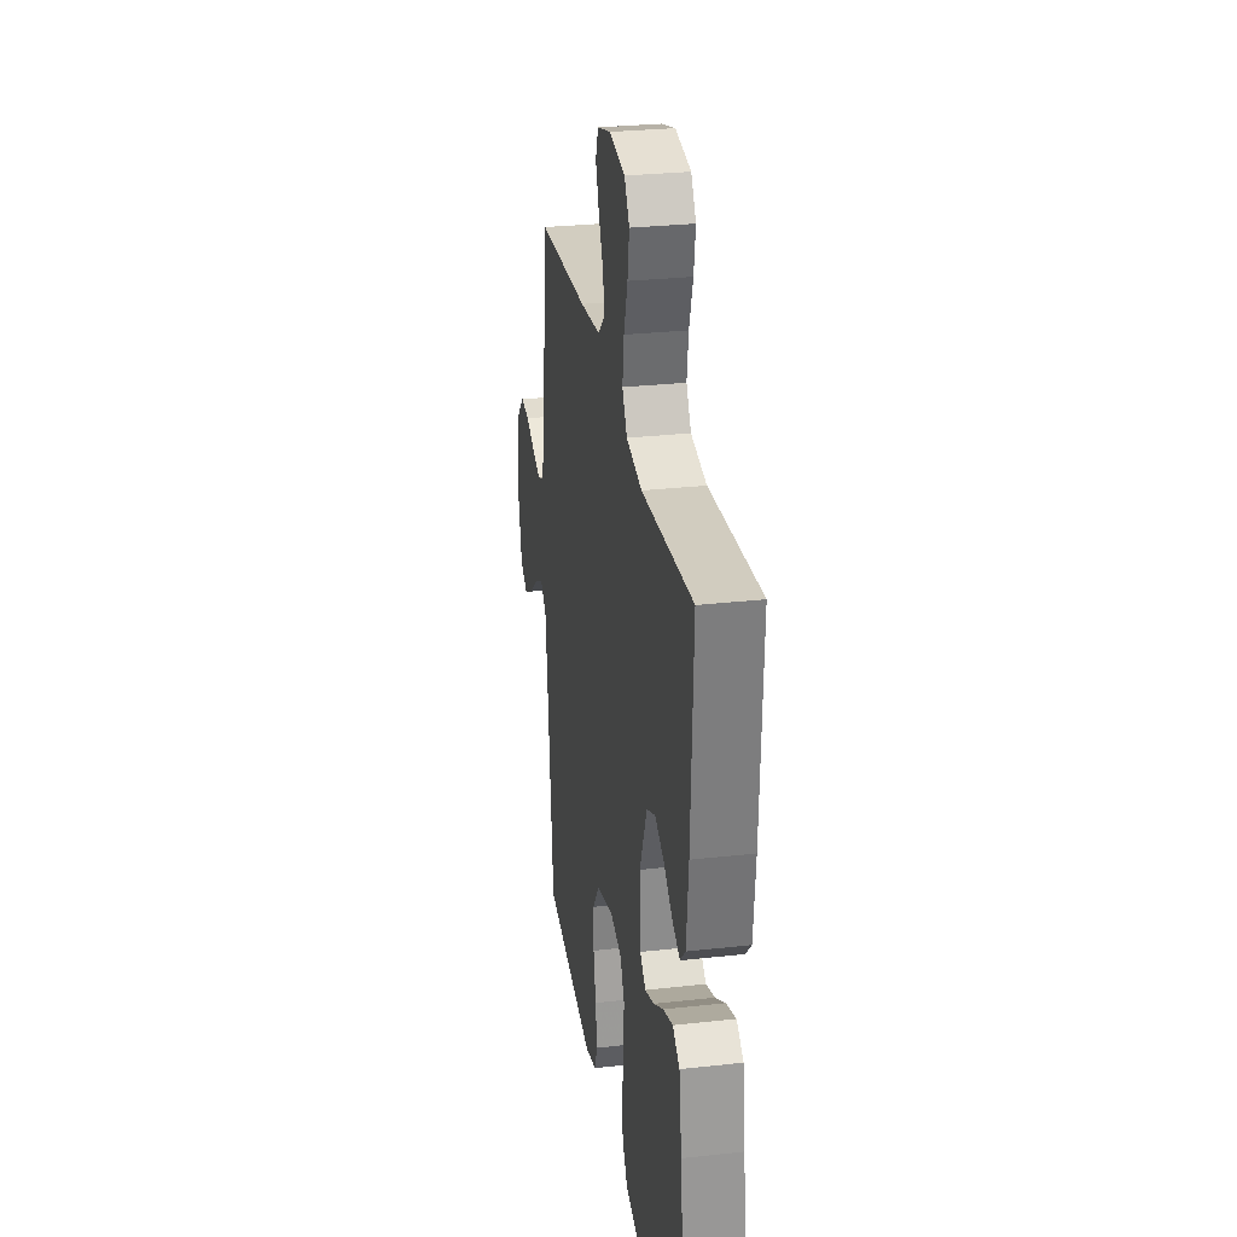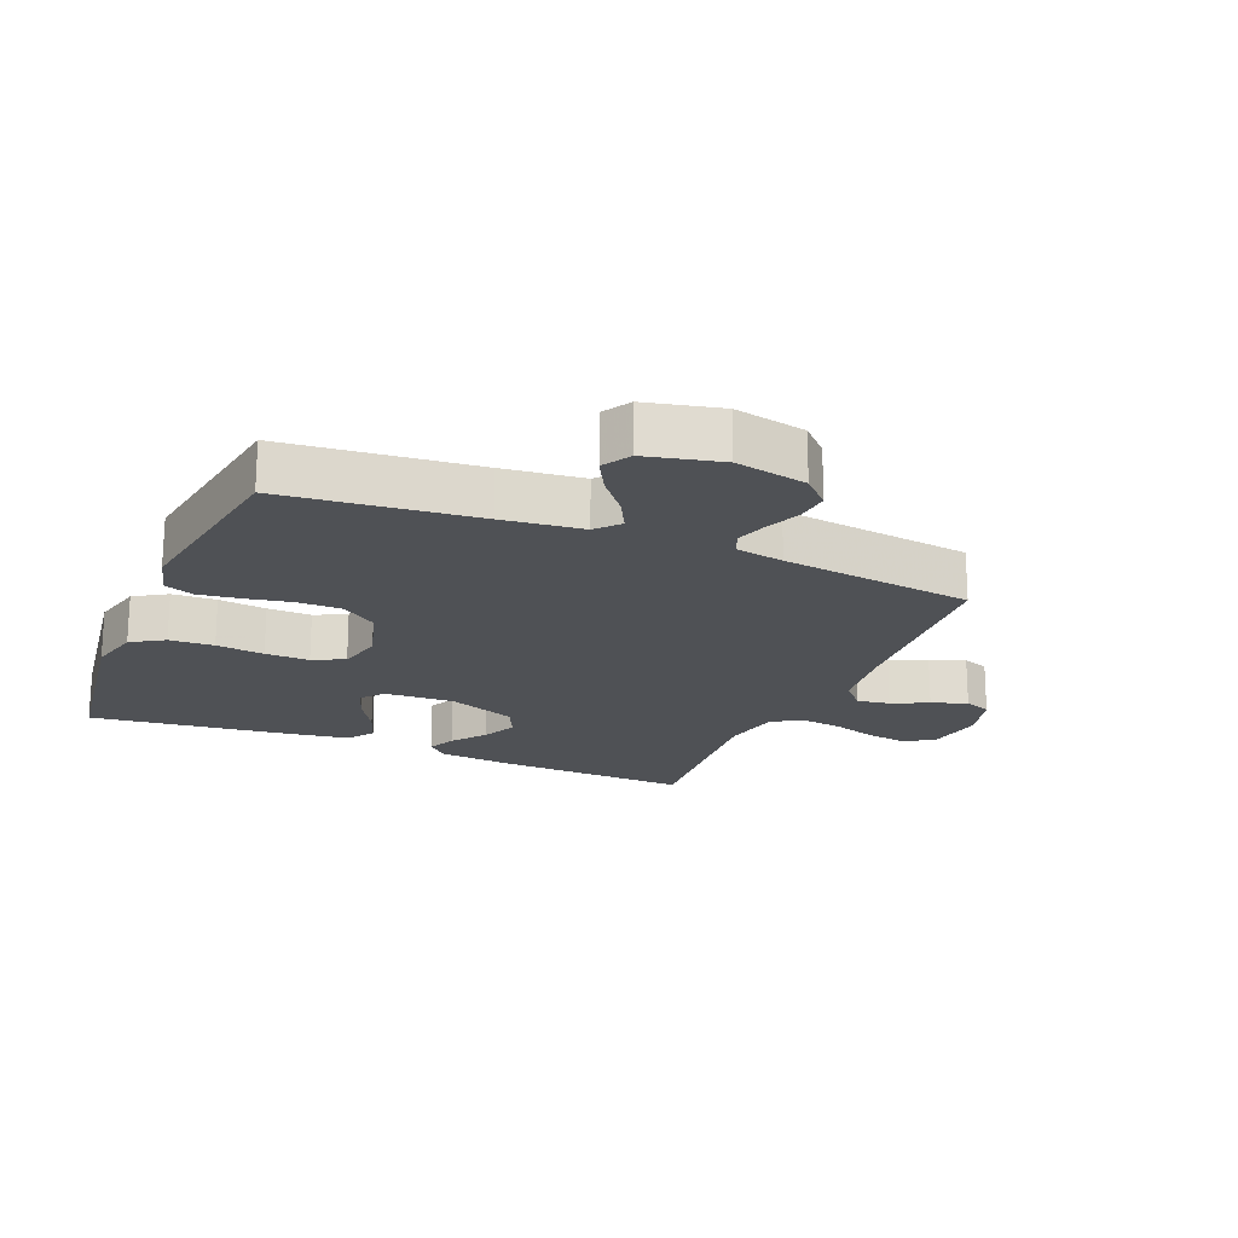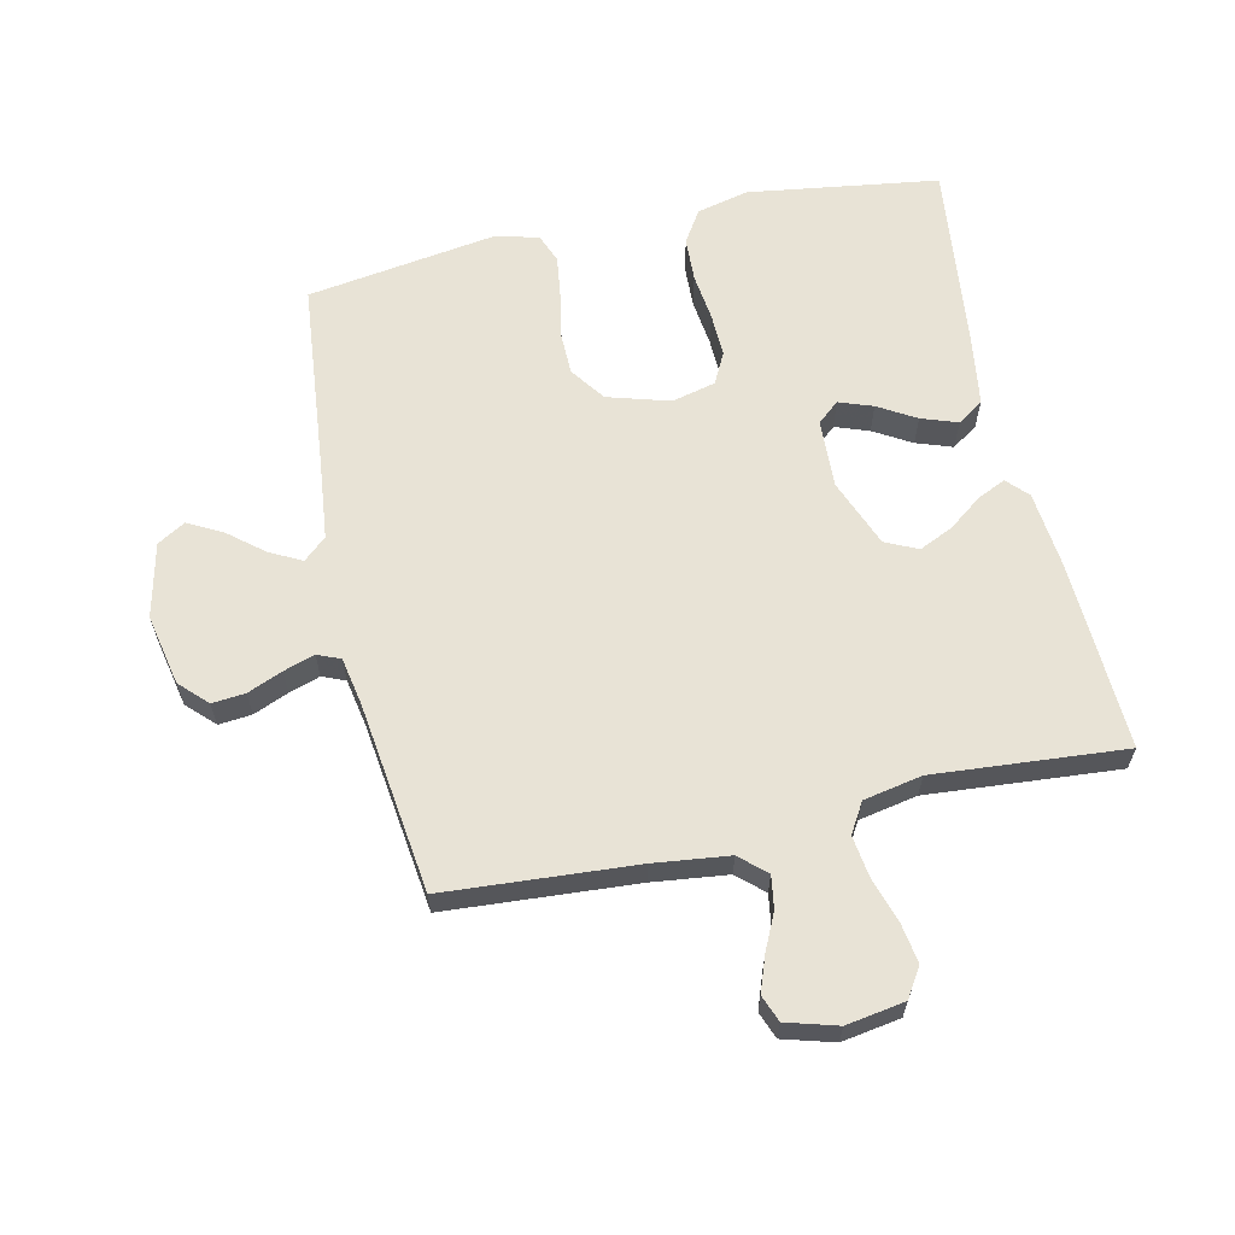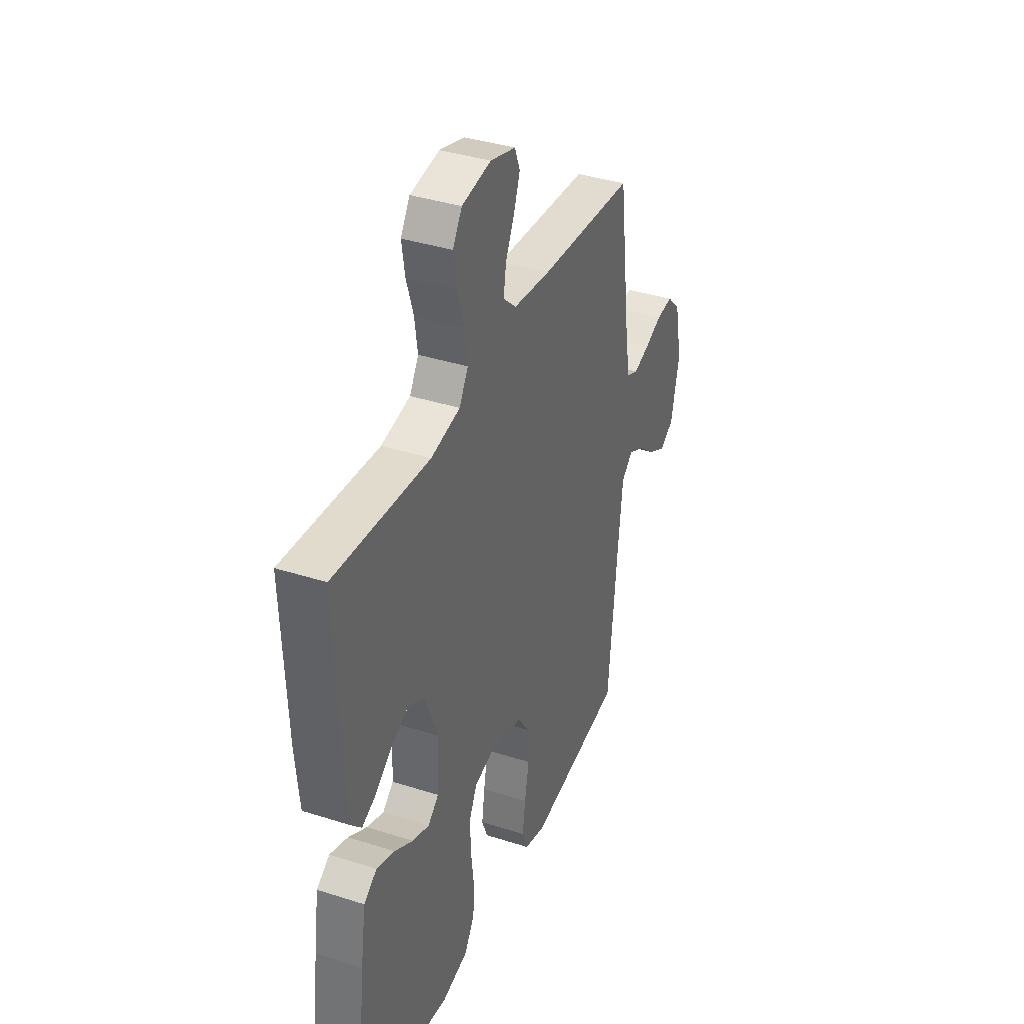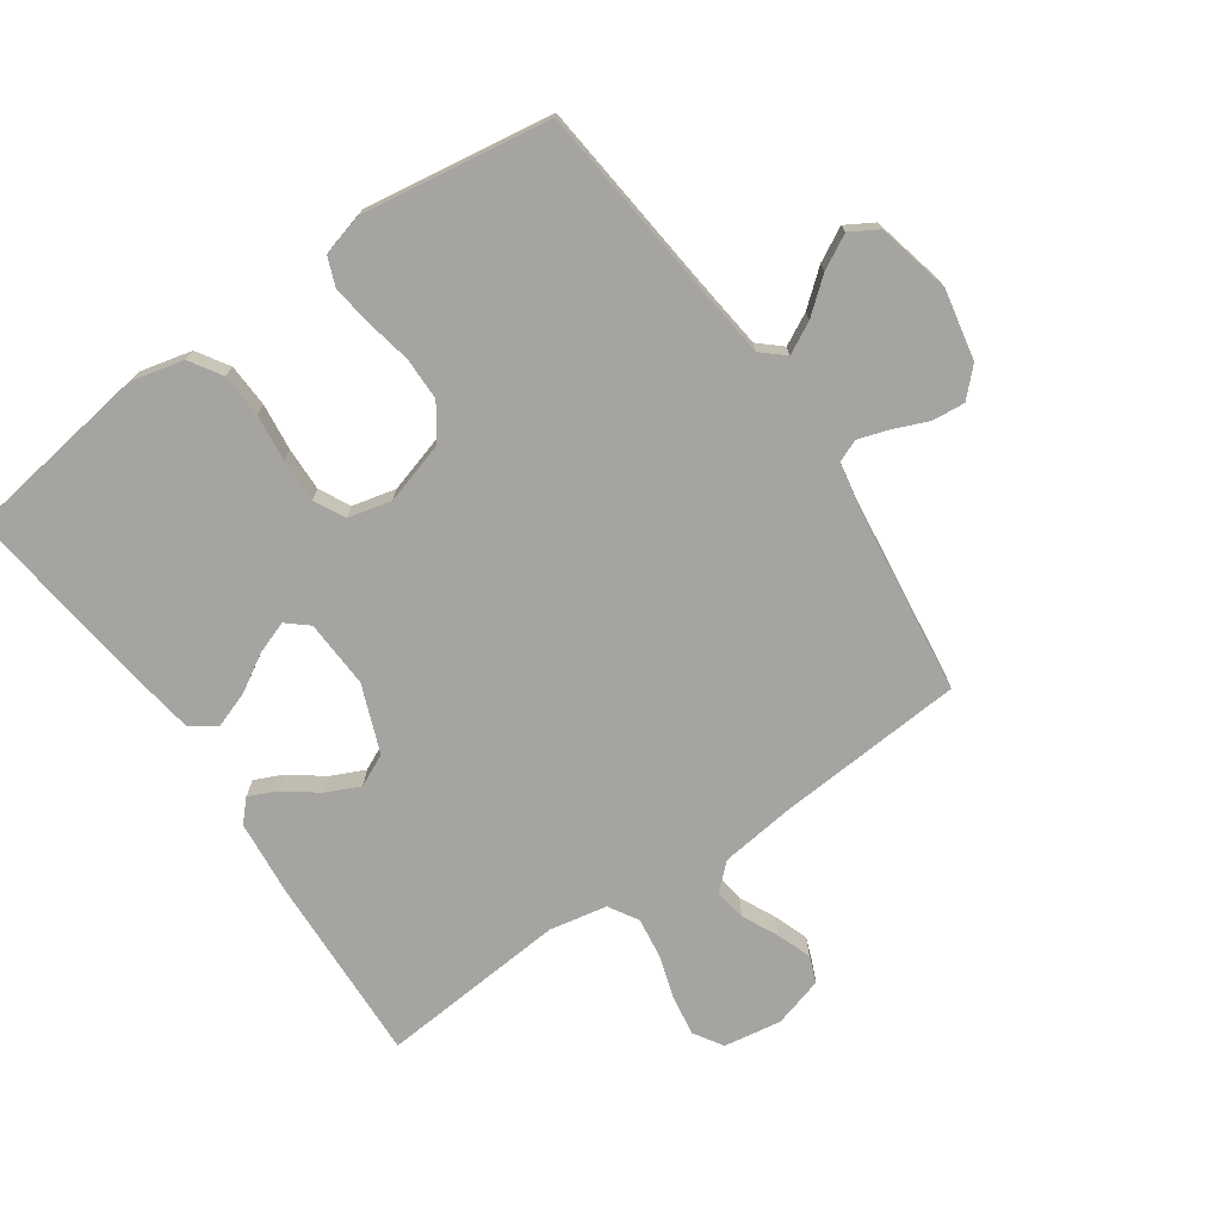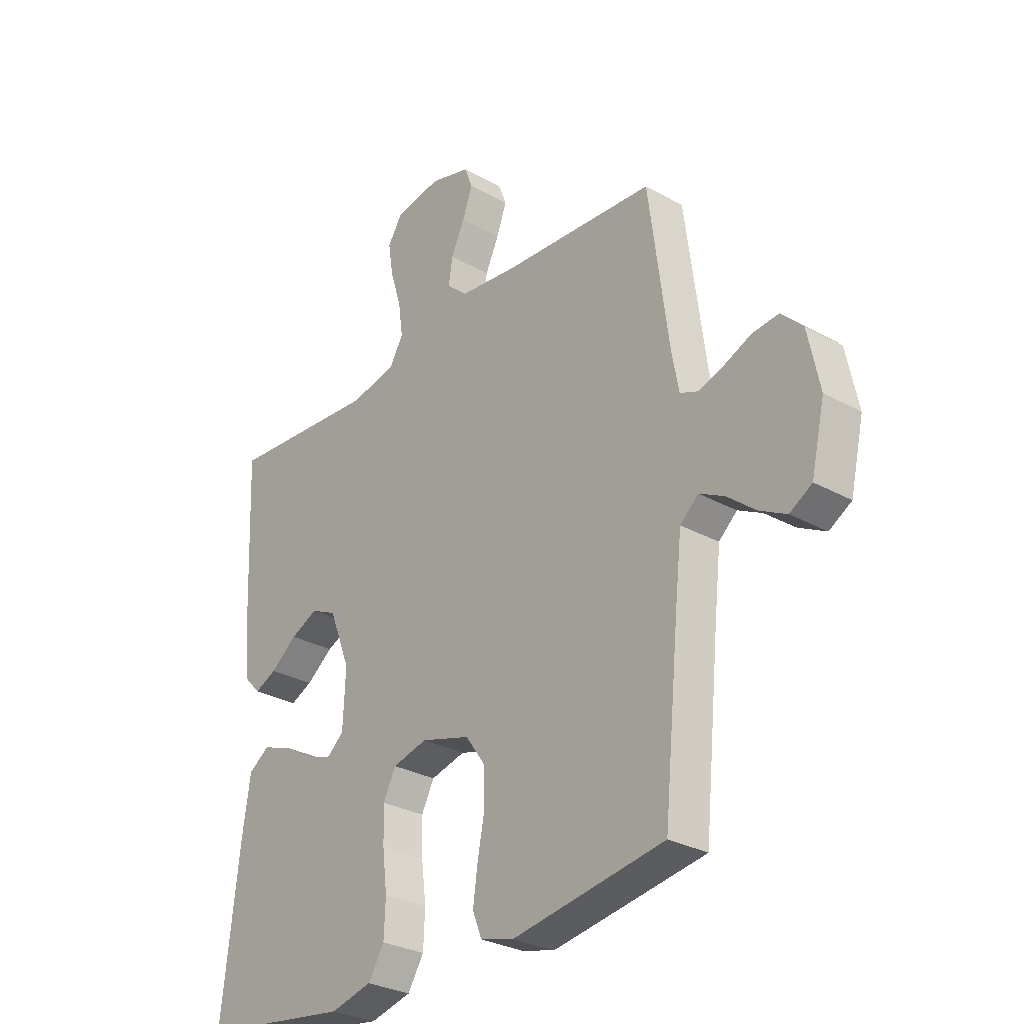
<metadata>
{"format":"obj","ext":"obj","renderer":"f3d","projection":"perspective","resolution":1024,"background":"white","views":[{"elev":28.8,"azim":80.5,"up":"+Z"},{"elev":-19.6,"azim":-112.7,"up":"+Y"},{"elev":62.5,"azim":-12.5,"up":"+Y"},{"elev":37.6,"azim":112.3,"up":"+Z"},{"elev":-73.4,"azim":-145.1,"up":"+Y"},{"elev":-29.4,"azim":-129.4,"up":"+Z"}]}
</metadata>
<code>
v -0.5 0.07 0.5
v -0.2 0.07 0.521
v -0.082 0.07 0.535
v -0.041 0.07 0.572
v -0.049 0.07 0.623
v -0.076 0.07 0.68
v -0.096 0.07 0.735
v -0.08 0.07 0.777
v 0 0.07 0.8
v 0.092 0.07 0.785
v 0.121 0.07 0.739
v 0.111 0.07 0.676
v 0.089 0.07 0.606
v 0.08 0.07 0.541
v 0.108 0.07 0.494
v 0.2 0.07 0.476
v 0.5 0.07 0.5
v 0.487 0.07 0.2
v 0.475 0.07 0.079
v 0.444 0.07 0.046
v 0.4 0.07 0.066
v 0.347 0.07 0.106
v 0.293 0.07 0.131
v 0.242 0.07 0.107
v 0.2 0.07 0
v 0.205 0.07 -0.109
v 0.239 0.07 -0.138
v 0.292 0.07 -0.119
v 0.351 0.07 -0.084
v 0.408 0.07 -0.064
v 0.449 0.07 -0.092
v 0.465 0.07 -0.2
v 0.5 0.07 -0.5
v 0.2 0.07 -0.543
v 0.118 0.07 -0.523
v 0.086 0.07 -0.472
v 0.083 0.07 -0.403
v 0.092 0.07 -0.328
v 0.094 0.07 -0.259
v 0.069 0.07 -0.21
v 0 0.07 -0.193
v -0.098 0.07 -0.222
v -0.137 0.07 -0.277
v -0.138 0.07 -0.345
v -0.124 0.07 -0.417
v -0.115 0.07 -0.482
v -0.133 0.07 -0.528
v -0.2 0.07 -0.546
v -0.5 0.07 -0.5
v -0.53 0.07 -0.2
v -0.544 0.07 -0.075
v -0.58 0.07 -0.043
v -0.63 0.07 -0.069
v -0.685 0.07 -0.114
v -0.739 0.07 -0.143
v -0.783 0.07 -0.117
v -0.81 0.07 0
v -0.787 0.07 0.112
v -0.745 0.07 0.154
v -0.693 0.07 0.149
v -0.638 0.07 0.126
v -0.589 0.07 0.11
v -0.553 0.07 0.125
v -0.539 0.07 0.2
v -0.5 0 0.5
v -0.2 0 0.521
v -0.082 0 0.535
v -0.041 0 0.572
v -0.049 0 0.623
v -0.076 0 0.68
v -0.096 0 0.735
v -0.08 0 0.777
v 0 0 0.8
v 0.092 0 0.785
v 0.121 0 0.739
v 0.111 0 0.676
v 0.089 0 0.606
v 0.08 0 0.541
v 0.108 0 0.494
v 0.2 0 0.476
v 0.5 0 0.5
v 0.487 0 0.2
v 0.475 0 0.079
v 0.444 0 0.046
v 0.4 0 0.066
v 0.347 0 0.106
v 0.293 0 0.131
v 0.242 0 0.107
v 0.2 0 0
v 0.205 0 -0.109
v 0.239 0 -0.138
v 0.292 0 -0.119
v 0.351 0 -0.084
v 0.408 0 -0.064
v 0.449 0 -0.092
v 0.465 0 -0.2
v 0.5 0 -0.5
v 0.2 0 -0.543
v 0.118 0 -0.523
v 0.086 0 -0.472
v 0.083 0 -0.403
v 0.092 0 -0.328
v 0.094 0 -0.259
v 0.069 0 -0.21
v 0 0 -0.193
v -0.098 0 -0.222
v -0.137 0 -0.277
v -0.138 0 -0.345
v -0.124 0 -0.417
v -0.115 0 -0.482
v -0.133 0 -0.528
v -0.2 0 -0.546
v -0.5 0 -0.5
v -0.53 0 -0.2
v -0.544 0 -0.075
v -0.58 0 -0.043
v -0.63 0 -0.069
v -0.685 0 -0.114
v -0.739 0 -0.143
v -0.783 0 -0.117
v -0.81 0 0
v -0.787 0 0.112
v -0.745 0 0.154
v -0.693 0 0.149
v -0.638 0 0.126
v -0.589 0 0.11
v -0.553 0 0.125
v -0.539 0 0.2
f 58 59 60 61
f 58 61 62
f 57 58 62
f 56 57 62 63
f 53 54 55 56
f 52 53 56 63
f 47 48 49 50
f 47 50 51
f 44 45 46 47
f 44 47 51
f 43 44 51 52
f 35 36 37 38
f 35 38 39
f 34 35 39
f 33 34 39
f 32 33 39 40
f 28 29 30 31
f 27 28 31 32
f 19 20 21 22
f 19 22 23
f 16 17 18 19
f 15 16 19 23
f 14 15 23 24
f 10 11 12 13
f 10 13 14
f 9 10 14
f 8 9 14
f 5 6 7 8
f 5 8 14 24
f 64 1 2
f 64 2 3
f 63 64 3
f 42 43 52 63
f 41 42 63 3
f 27 32 40 41
f 26 27 41
f 25 26 41 3
f 4 5 24 25
f 3 4 25
f 125 124 123 122
f 126 125 122
f 126 122 121
f 127 126 121 120
f 120 119 118 117
f 127 120 117 116
f 114 113 112 111
f 115 114 111
f 111 110 109 108
f 115 111 108
f 116 115 108 107
f 102 101 100 99
f 103 102 99
f 103 99 98
f 103 98 97
f 104 103 97 96
f 95 94 93 92
f 96 95 92 91
f 86 85 84 83
f 87 86 83
f 83 82 81 80
f 87 83 80 79
f 88 87 79 78
f 77 76 75 74
f 78 77 74
f 78 74 73
f 78 73 72
f 72 71 70 69
f 88 78 72 69
f 66 65 128
f 67 66 128
f 67 128 127
f 127 116 107 106
f 67 127 106 105
f 105 104 96 91
f 105 91 90
f 67 105 90 89
f 89 88 69 68
f 89 68 67
f 1 65 66 2
f 2 66 67 3
f 3 67 68 4
f 4 68 69 5
f 5 69 70 6
f 6 70 71 7
f 7 71 72 8
f 8 72 73 9
f 9 73 74 10
f 10 74 75 11
f 11 75 76 12
f 12 76 77 13
f 13 77 78 14
f 14 78 79 15
f 15 79 80 16
f 16 80 81 17
f 17 81 82 18
f 18 82 83 19
f 19 83 84 20
f 20 84 85 21
f 21 85 86 22
f 22 86 87 23
f 23 87 88 24
f 24 88 89 25
f 25 89 90 26
f 26 90 91 27
f 27 91 92 28
f 28 92 93 29
f 29 93 94 30
f 30 94 95 31
f 31 95 96 32
f 32 96 97 33
f 33 97 98 34
f 34 98 99 35
f 35 99 100 36
f 36 100 101 37
f 37 101 102 38
f 38 102 103 39
f 39 103 104 40
f 40 104 105 41
f 41 105 106 42
f 42 106 107 43
f 43 107 108 44
f 44 108 109 45
f 45 109 110 46
f 46 110 111 47
f 47 111 112 48
f 48 112 113 49
f 49 113 114 50
f 50 114 115 51
f 51 115 116 52
f 52 116 117 53
f 53 117 118 54
f 54 118 119 55
f 55 119 120 56
f 56 120 121 57
f 57 121 122 58
f 58 122 123 59
f 59 123 124 60
f 60 124 125 61
f 61 125 126 62
f 62 126 127 63
f 63 127 128 64
f 64 128 65 1

</code>
